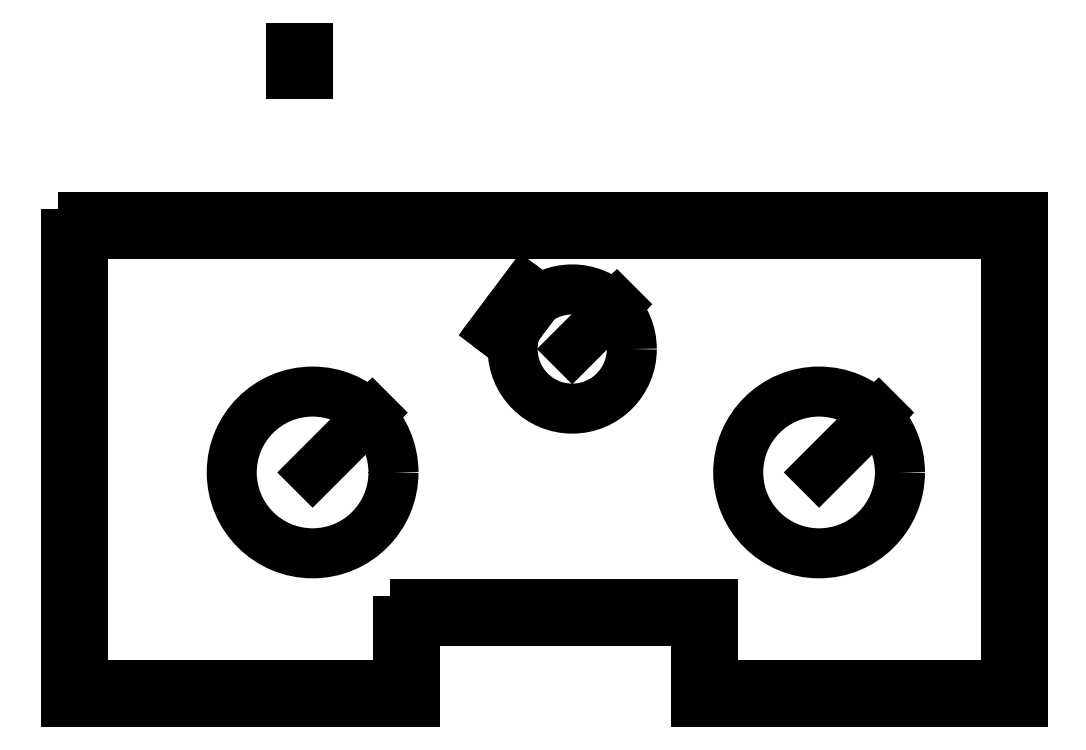
<metadata>
{"format":"dxf","ext":"dxf","renderer":"ezdxf+matplotlib","layout":"modelspace","background":"white","min_lineweight":24,"dpi":150}
</metadata>
<code>
0
SECTION
2
ENTITIES
0
LINE
8
0
10
20
20
201
30
0
11
241
21
201
31
0
0
DIMENSION
8
0
280
0
2
*D1
3
Standard
10
20
20
205
30
0
11
130.5
21
205
31
0
70
32
71
5
1
<>
13
20
23
201
33
0
14
241
24
201
34
0
50
0
0
LINE
8
0
10
98
20
110
30
0
11
168
21
110
31
0
0
DIMENSION
8
0
280
0
2
*D2
3
Standard
10
98
20
114
30
0
11
133
21
114
31
0
70
32
71
5
1
<>
13
98
23
110
33
0
14
168
24
110
34
0
50
0
0
LINE
8
0
10
20
20
91
30
0
11
98
21
91
31
0
0
DIMENSION
8
0
280
0
2
*D3
3
Standard
10
20
20
95
30
0
11
59
21
95
31
0
70
32
71
5
1
<>
13
20
23
91
33
0
14
98
24
91
34
0
50
-5.604e-06
0
LINE
8
0
10
168
20
91
30
0
11
241
21
91
31
0
0
DIMENSION
8
0
280
0
2
*D4
3
Standard
10
168
20
95
30
0
11
204.5
21
95
31
0
70
32
71
5
1
<>
13
168
23
91
33
0
14
241
24
91
34
0
50
0
0
LINE
8
0
10
241
20
91
30
0
11
241
21
201
31
0
0
DIMENSION
8
0
280
0
2
*D5
3
Standard
10
237
20
91
30
0
11
237
21
146
31
0
70
32
71
5
1
<>
13
241
23
91
33
0
14
241
24
201
34
0
50
90
0
LINE
8
0
10
98
20
91
30
0
11
98
21
110
31
0
0
DIMENSION
8
0
280
0
2
*D6
3
Standard
10
94
20
91
30
0
11
94
21
100.5
31
0
70
32
71
5
1
<>
13
98
23
91
33
0
14
98
24
110
34
0
50
90
0
LINE
8
0
10
73
20
238.7
30
0
11
73
21
244.8
31
0
0
DIMENSION
8
0
280
0
2
*D7
3
Standard
10
69
20
238.7
30
0
11
67.88
21
241.7
31
0
70
32
71
5
1
<>
13
73
23
238.7
33
0
14
73
24
244.8
34
0
50
90
0
LINE
8
0
10
20
20
91
30
0
11
20
21
201
31
0
0
DIMENSION
8
0
280
0
2
*D8
3
Standard
10
16
20
91
30
0
11
16
21
146
31
0
70
32
71
5
1
<>
13
20
23
91
33
0
14
20
24
201
34
0
50
90
0
LINE
8
0
10
168
20
91
30
0
11
168
21
110
31
0
0
DIMENSION
8
0
280
0
2
*D9
3
Standard
10
164
20
91
30
0
11
164
21
100.5
31
0
70
32
71
5
1
<>
13
168
23
91
33
0
14
168
24
110
34
0
50
90
0
LINE
8
0
10
119.7
20
176
30
0
11
127.2
21
185.9
31
0
0
DIMENSION
8
0
280
0
2
*D10
3
Standard
10
116.5
20
178.4
30
0
11
120.2
21
183.3
31
0
70
32
71
5
1
<>
13
119.7
23
176
33
0
14
127.2
24
185.9
34
0
50
53.13
0
CIRCLE
8
0
10
135
20
174
30
0
40
14
0
DIMENSION
8
0
280
0
2
*D11
3
Standard
10
135
20
174
30
0
11
146.6
21
185.6
31
0
70
36
71
5
1
<>
15
144.9
25
183.9
35
0
0
CIRCLE
8
0
10
193
20
145
30
0
40
19
0
DIMENSION
8
0
280
0
2
*D12
3
Standard
10
193
20
145
30
0
11
208.1
21
160.1
31
0
70
36
71
5
1
<>
15
206.4
25
158.4
35
0
0
CIRCLE
8
0
10
74
20
145
30
0
40
19
0
DIMENSION
8
0
280
0
2
*D13
3
Standard
10
74
20
145
30
0
11
89.11
21
160.1
31
0
70
36
71
5
1
<>
15
87.44
25
158.4
35
0
0
ENDSEC
0
EOF

</code>
